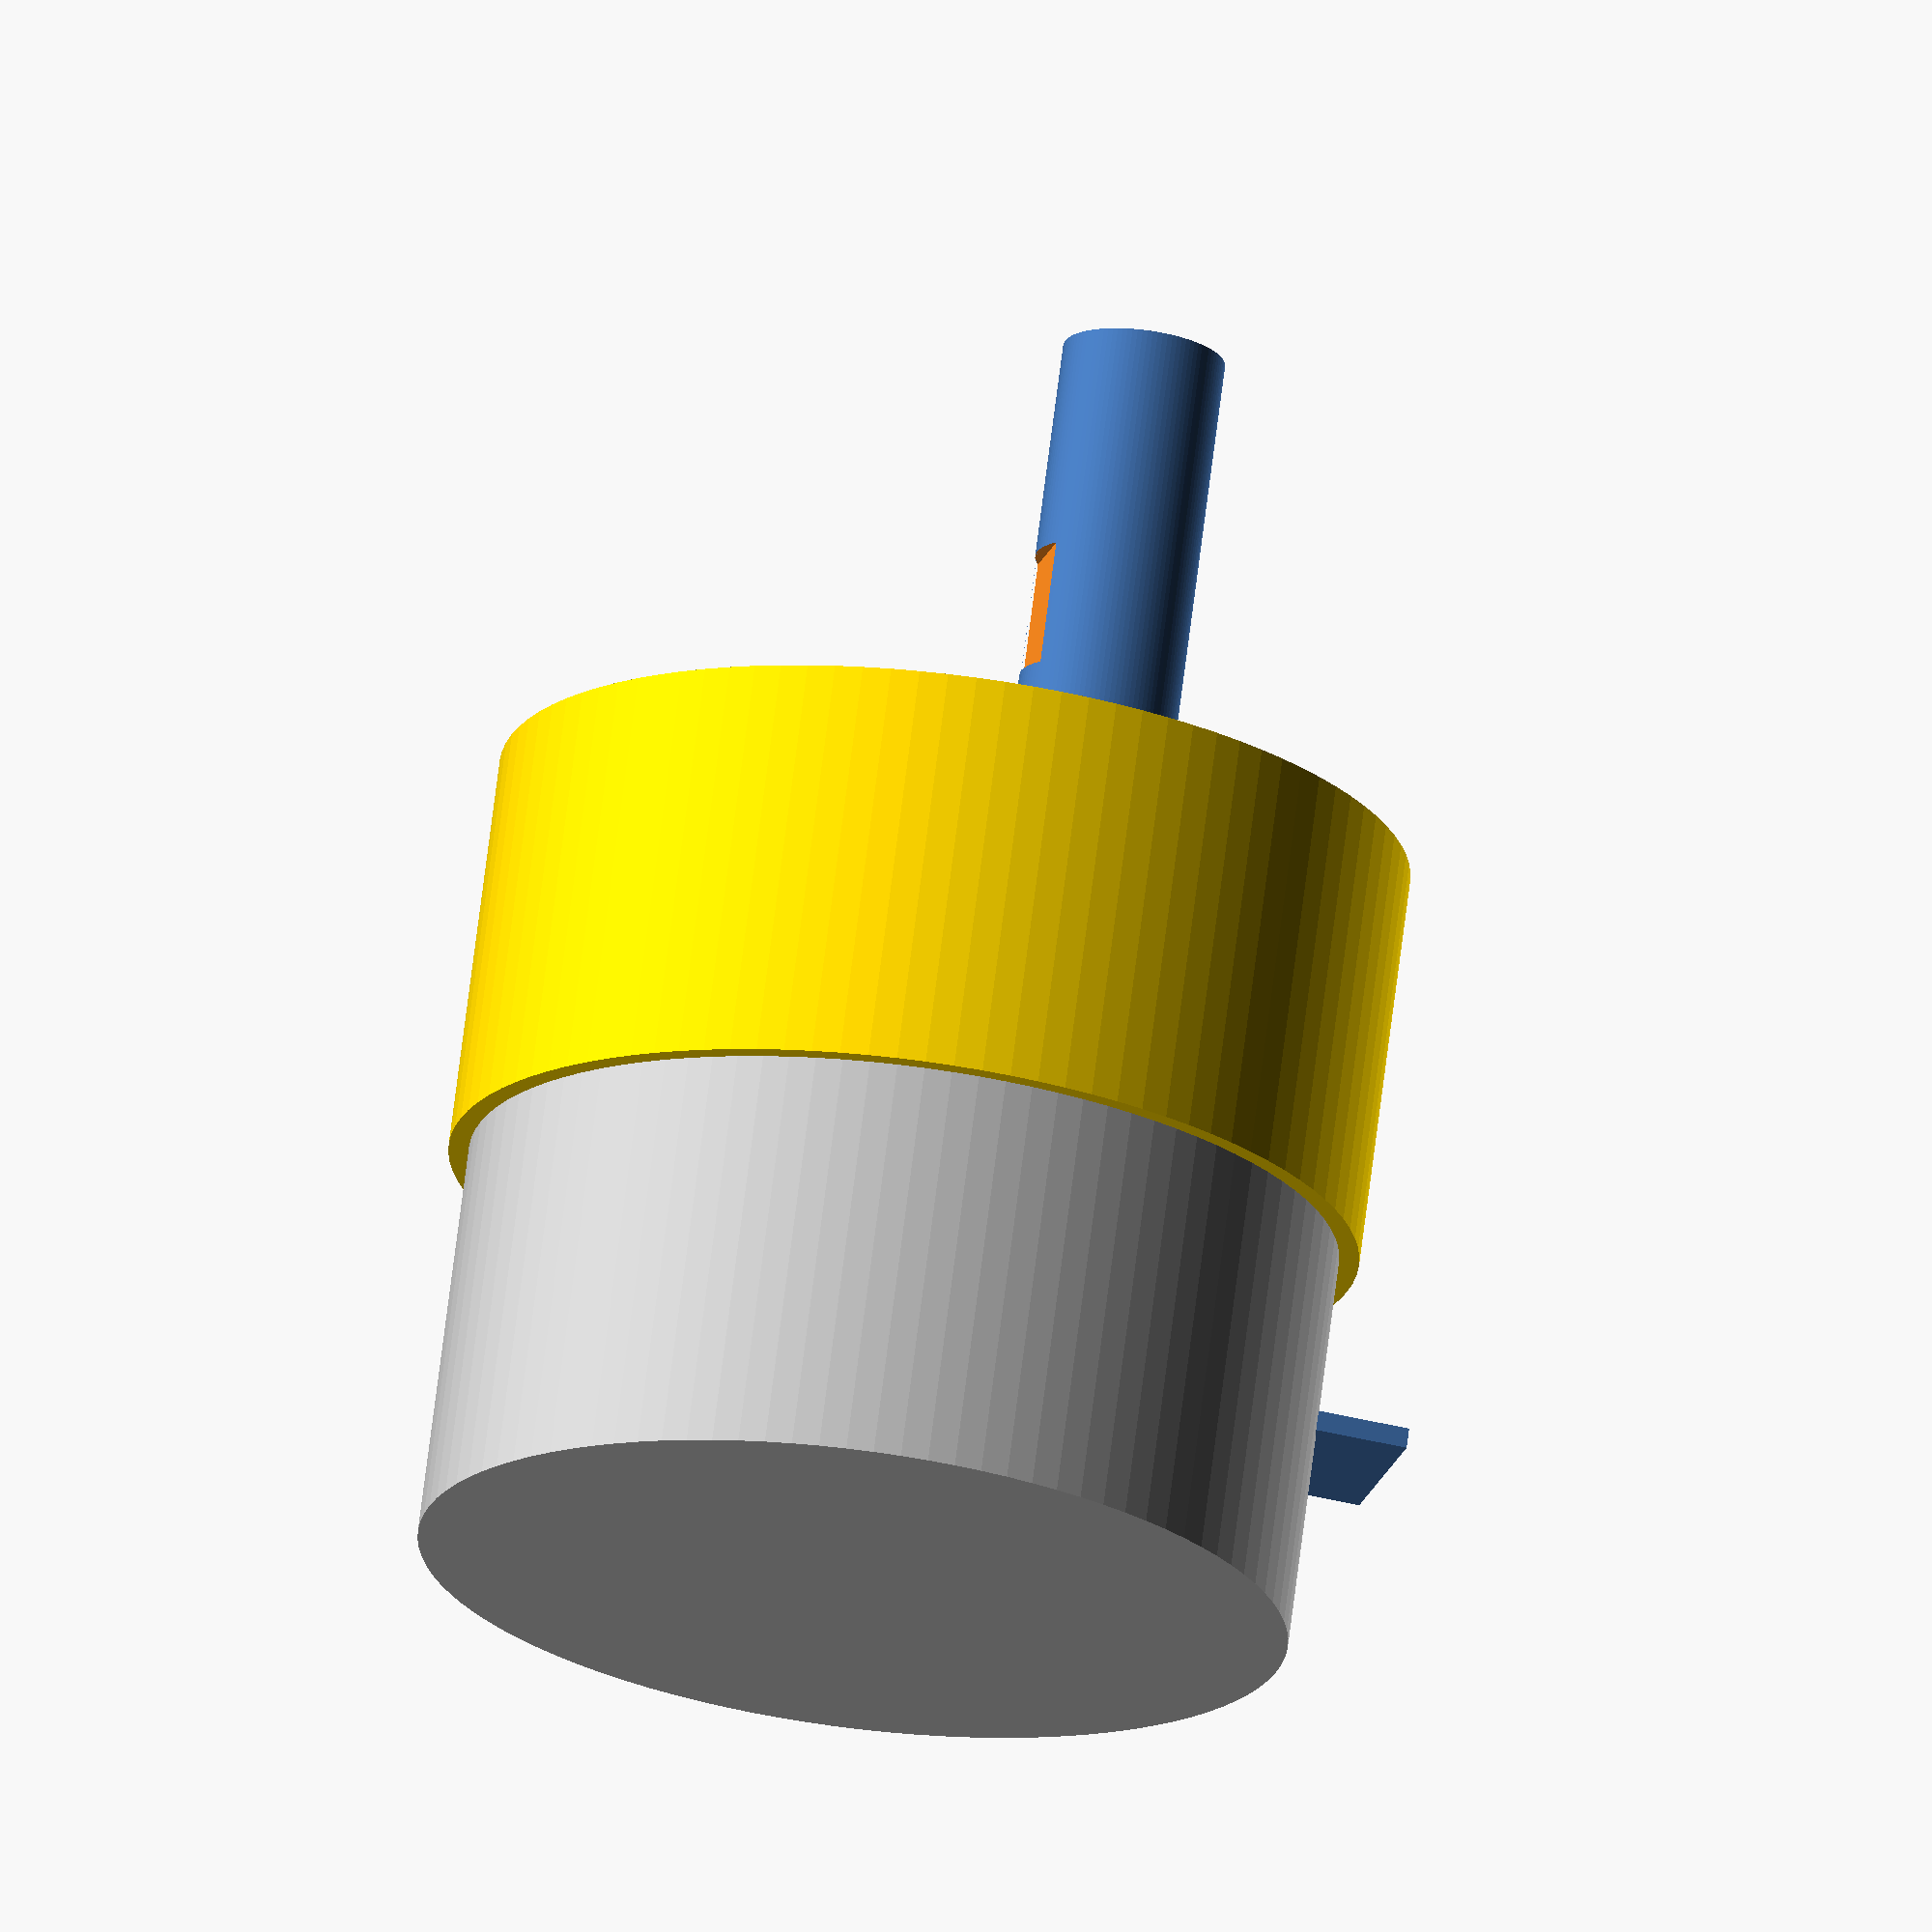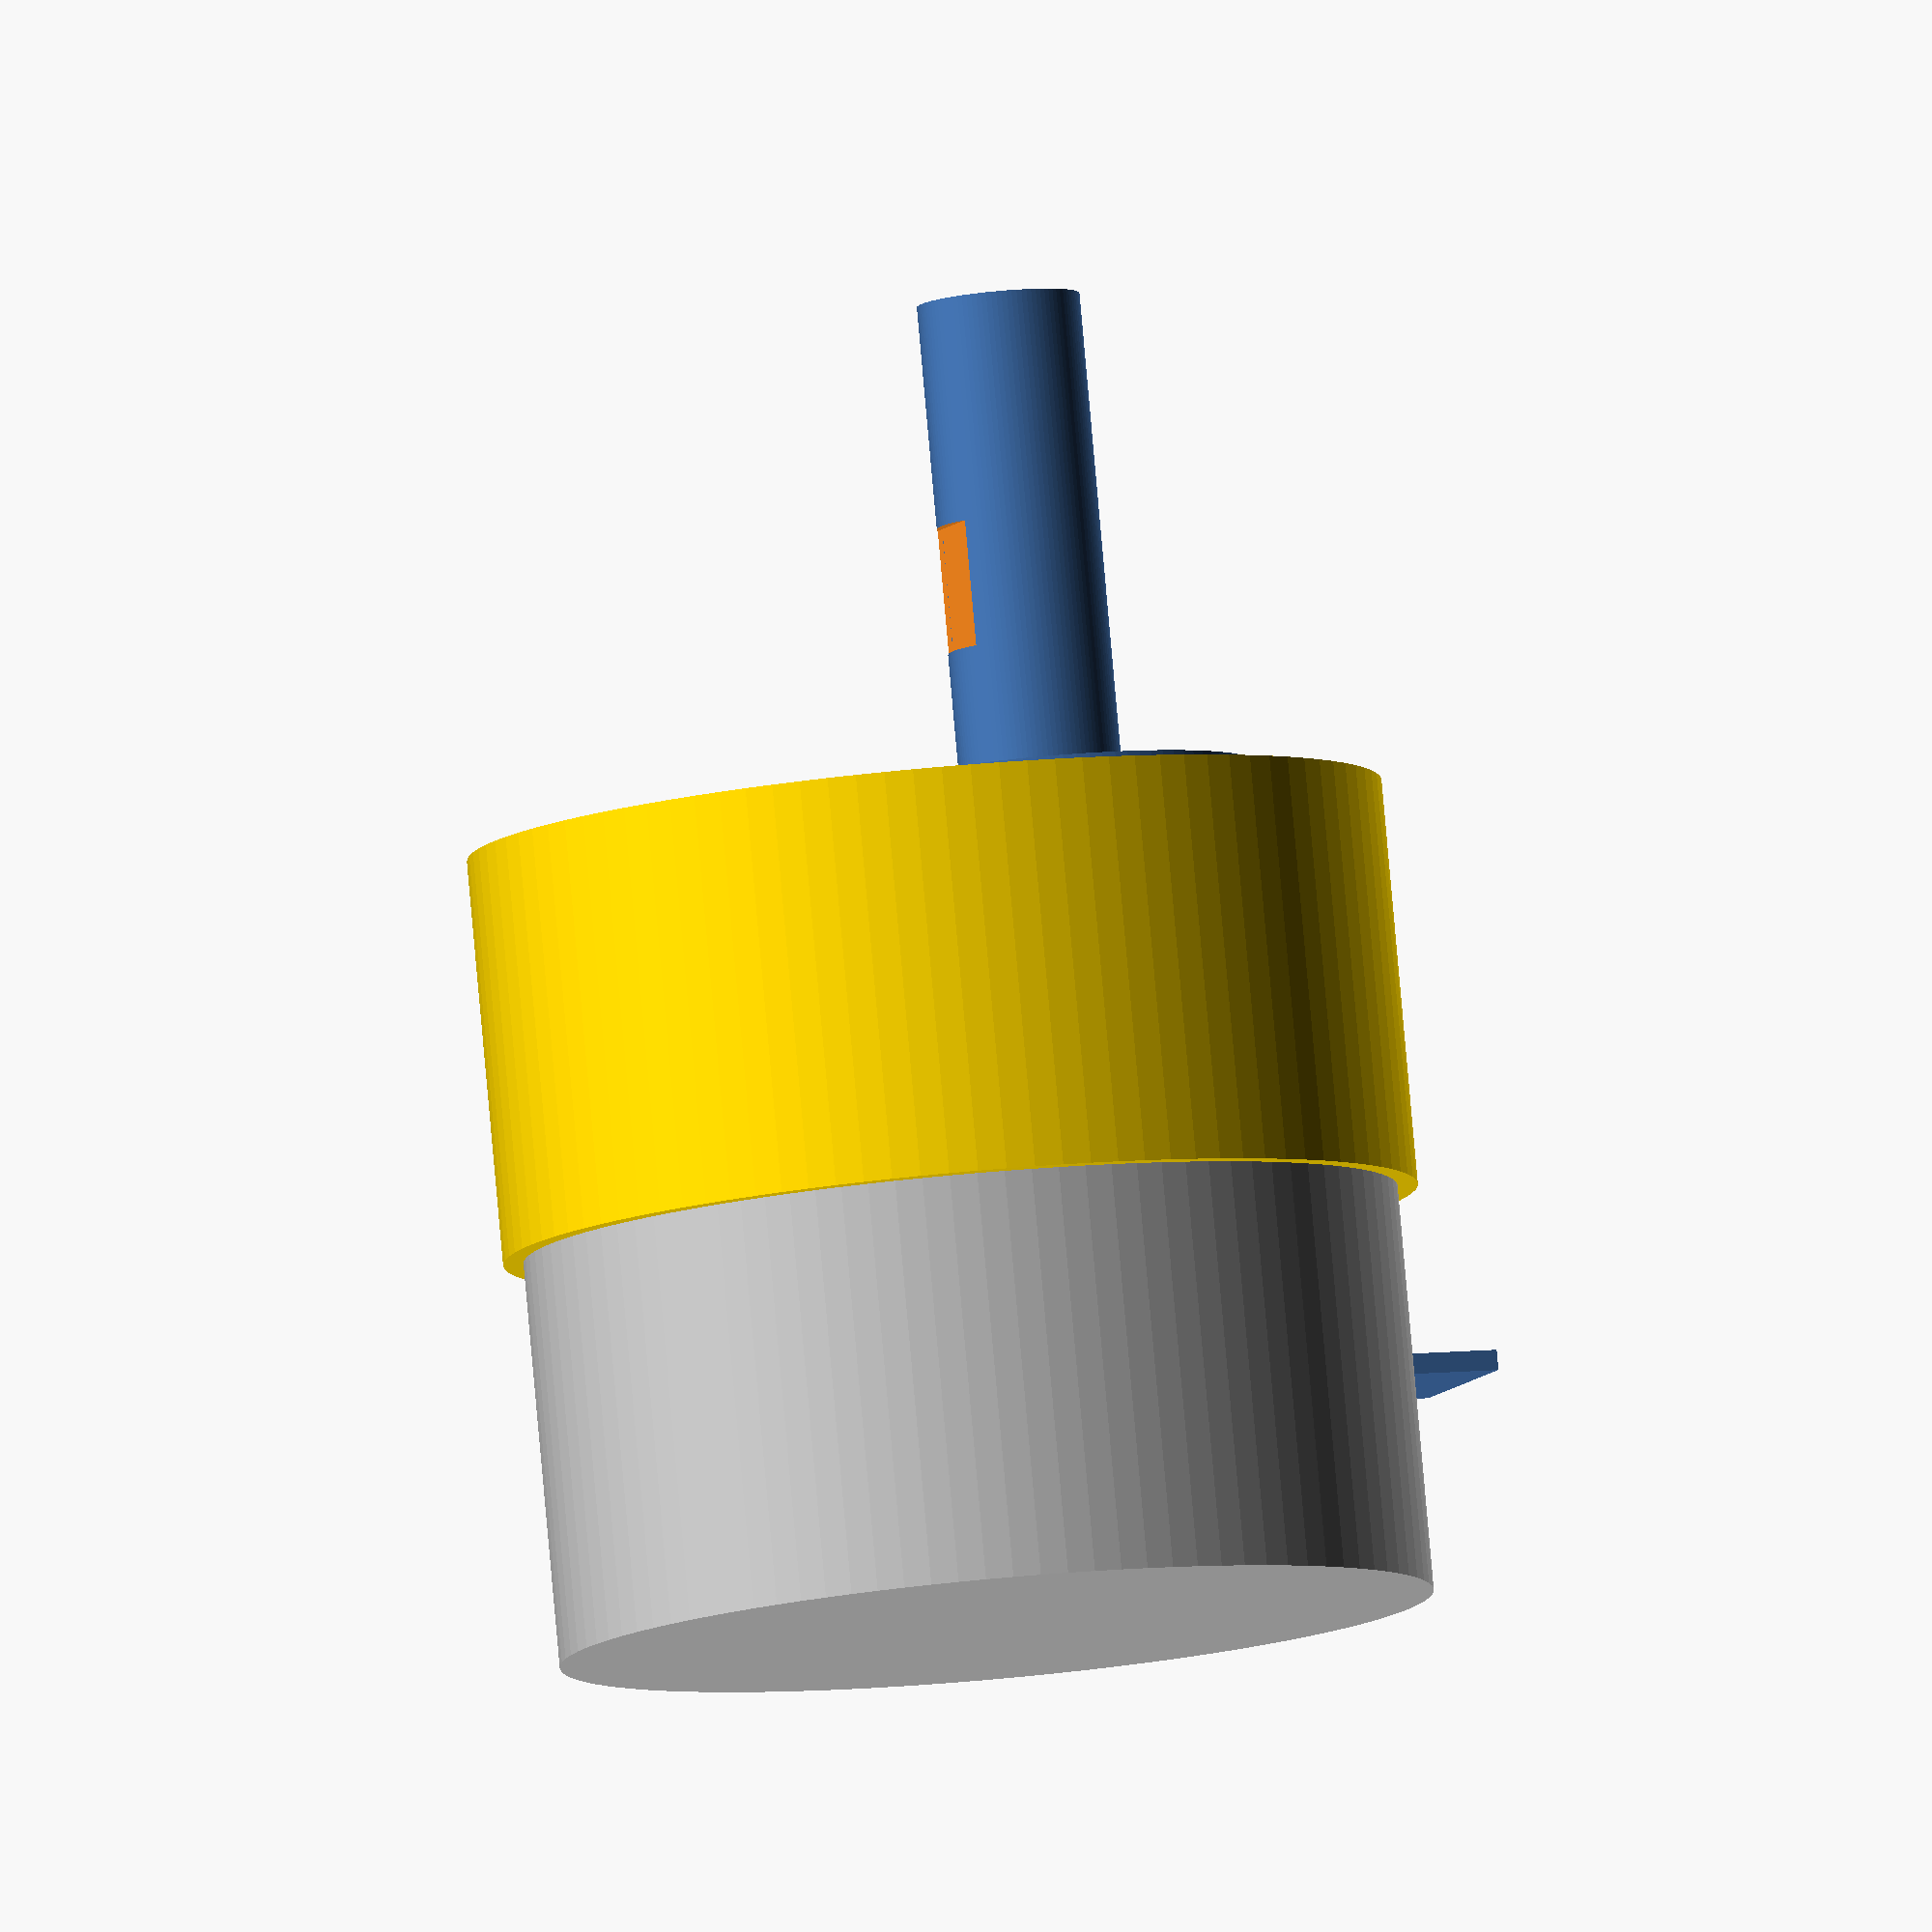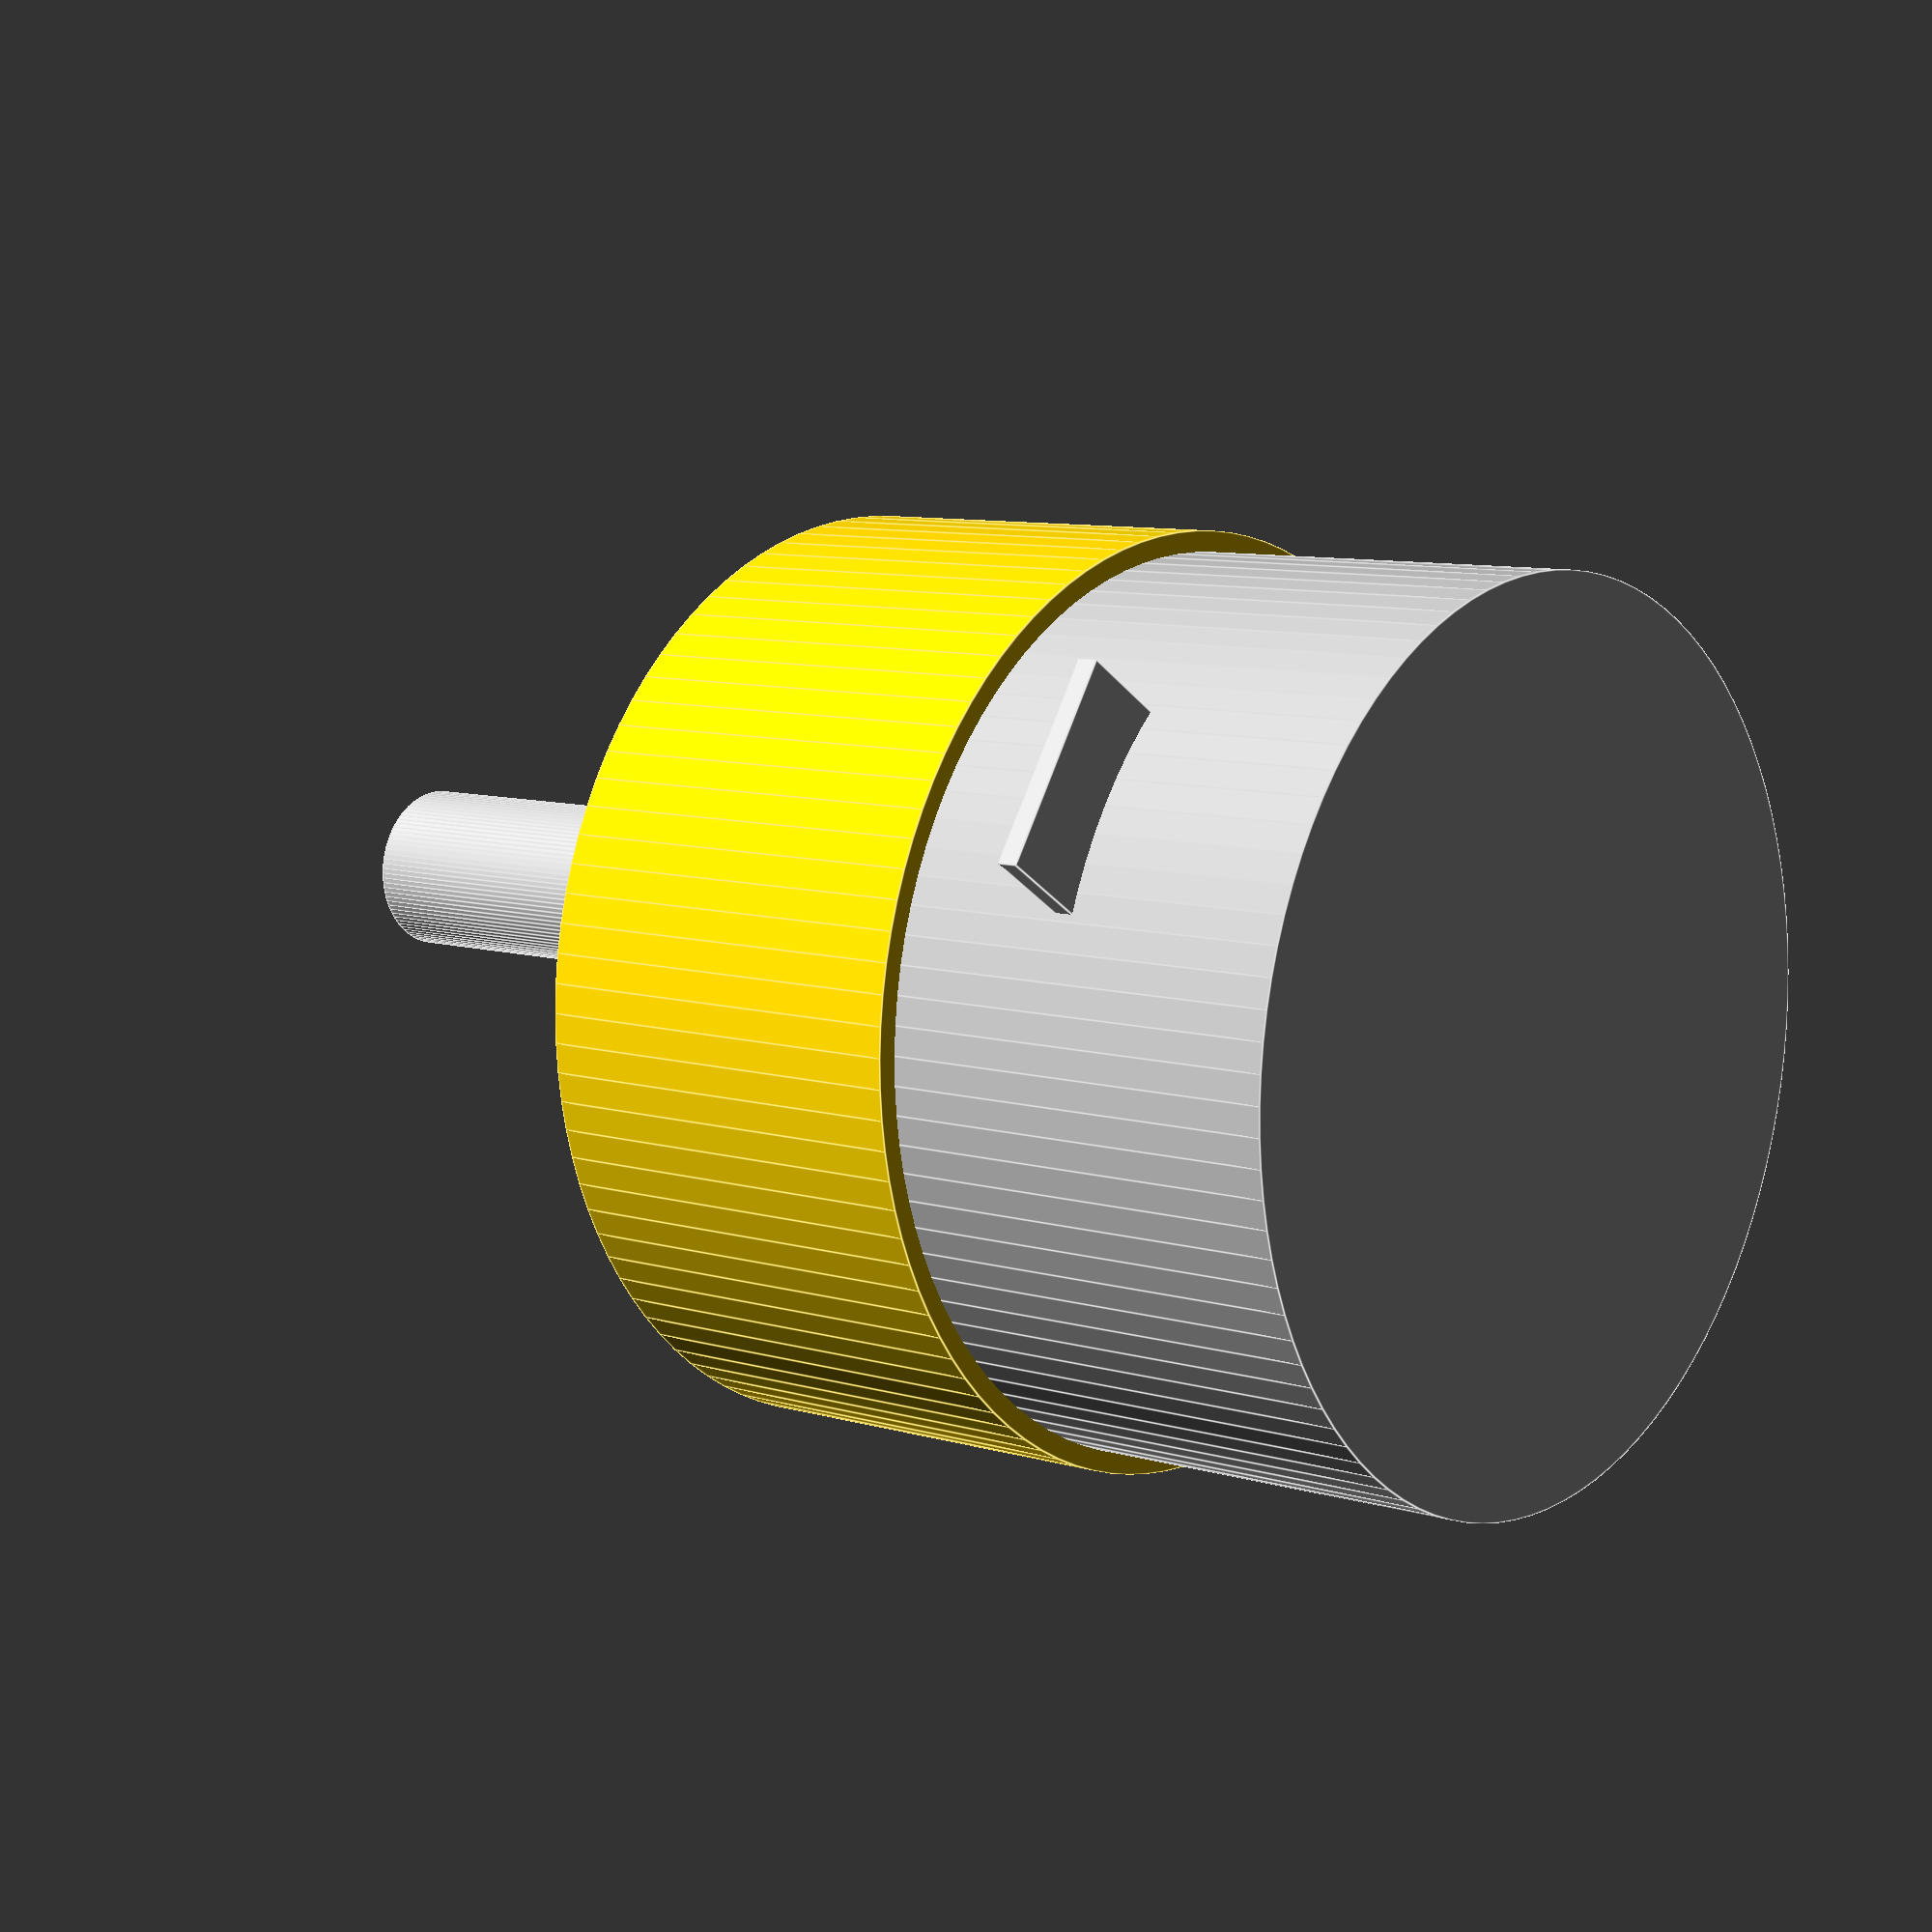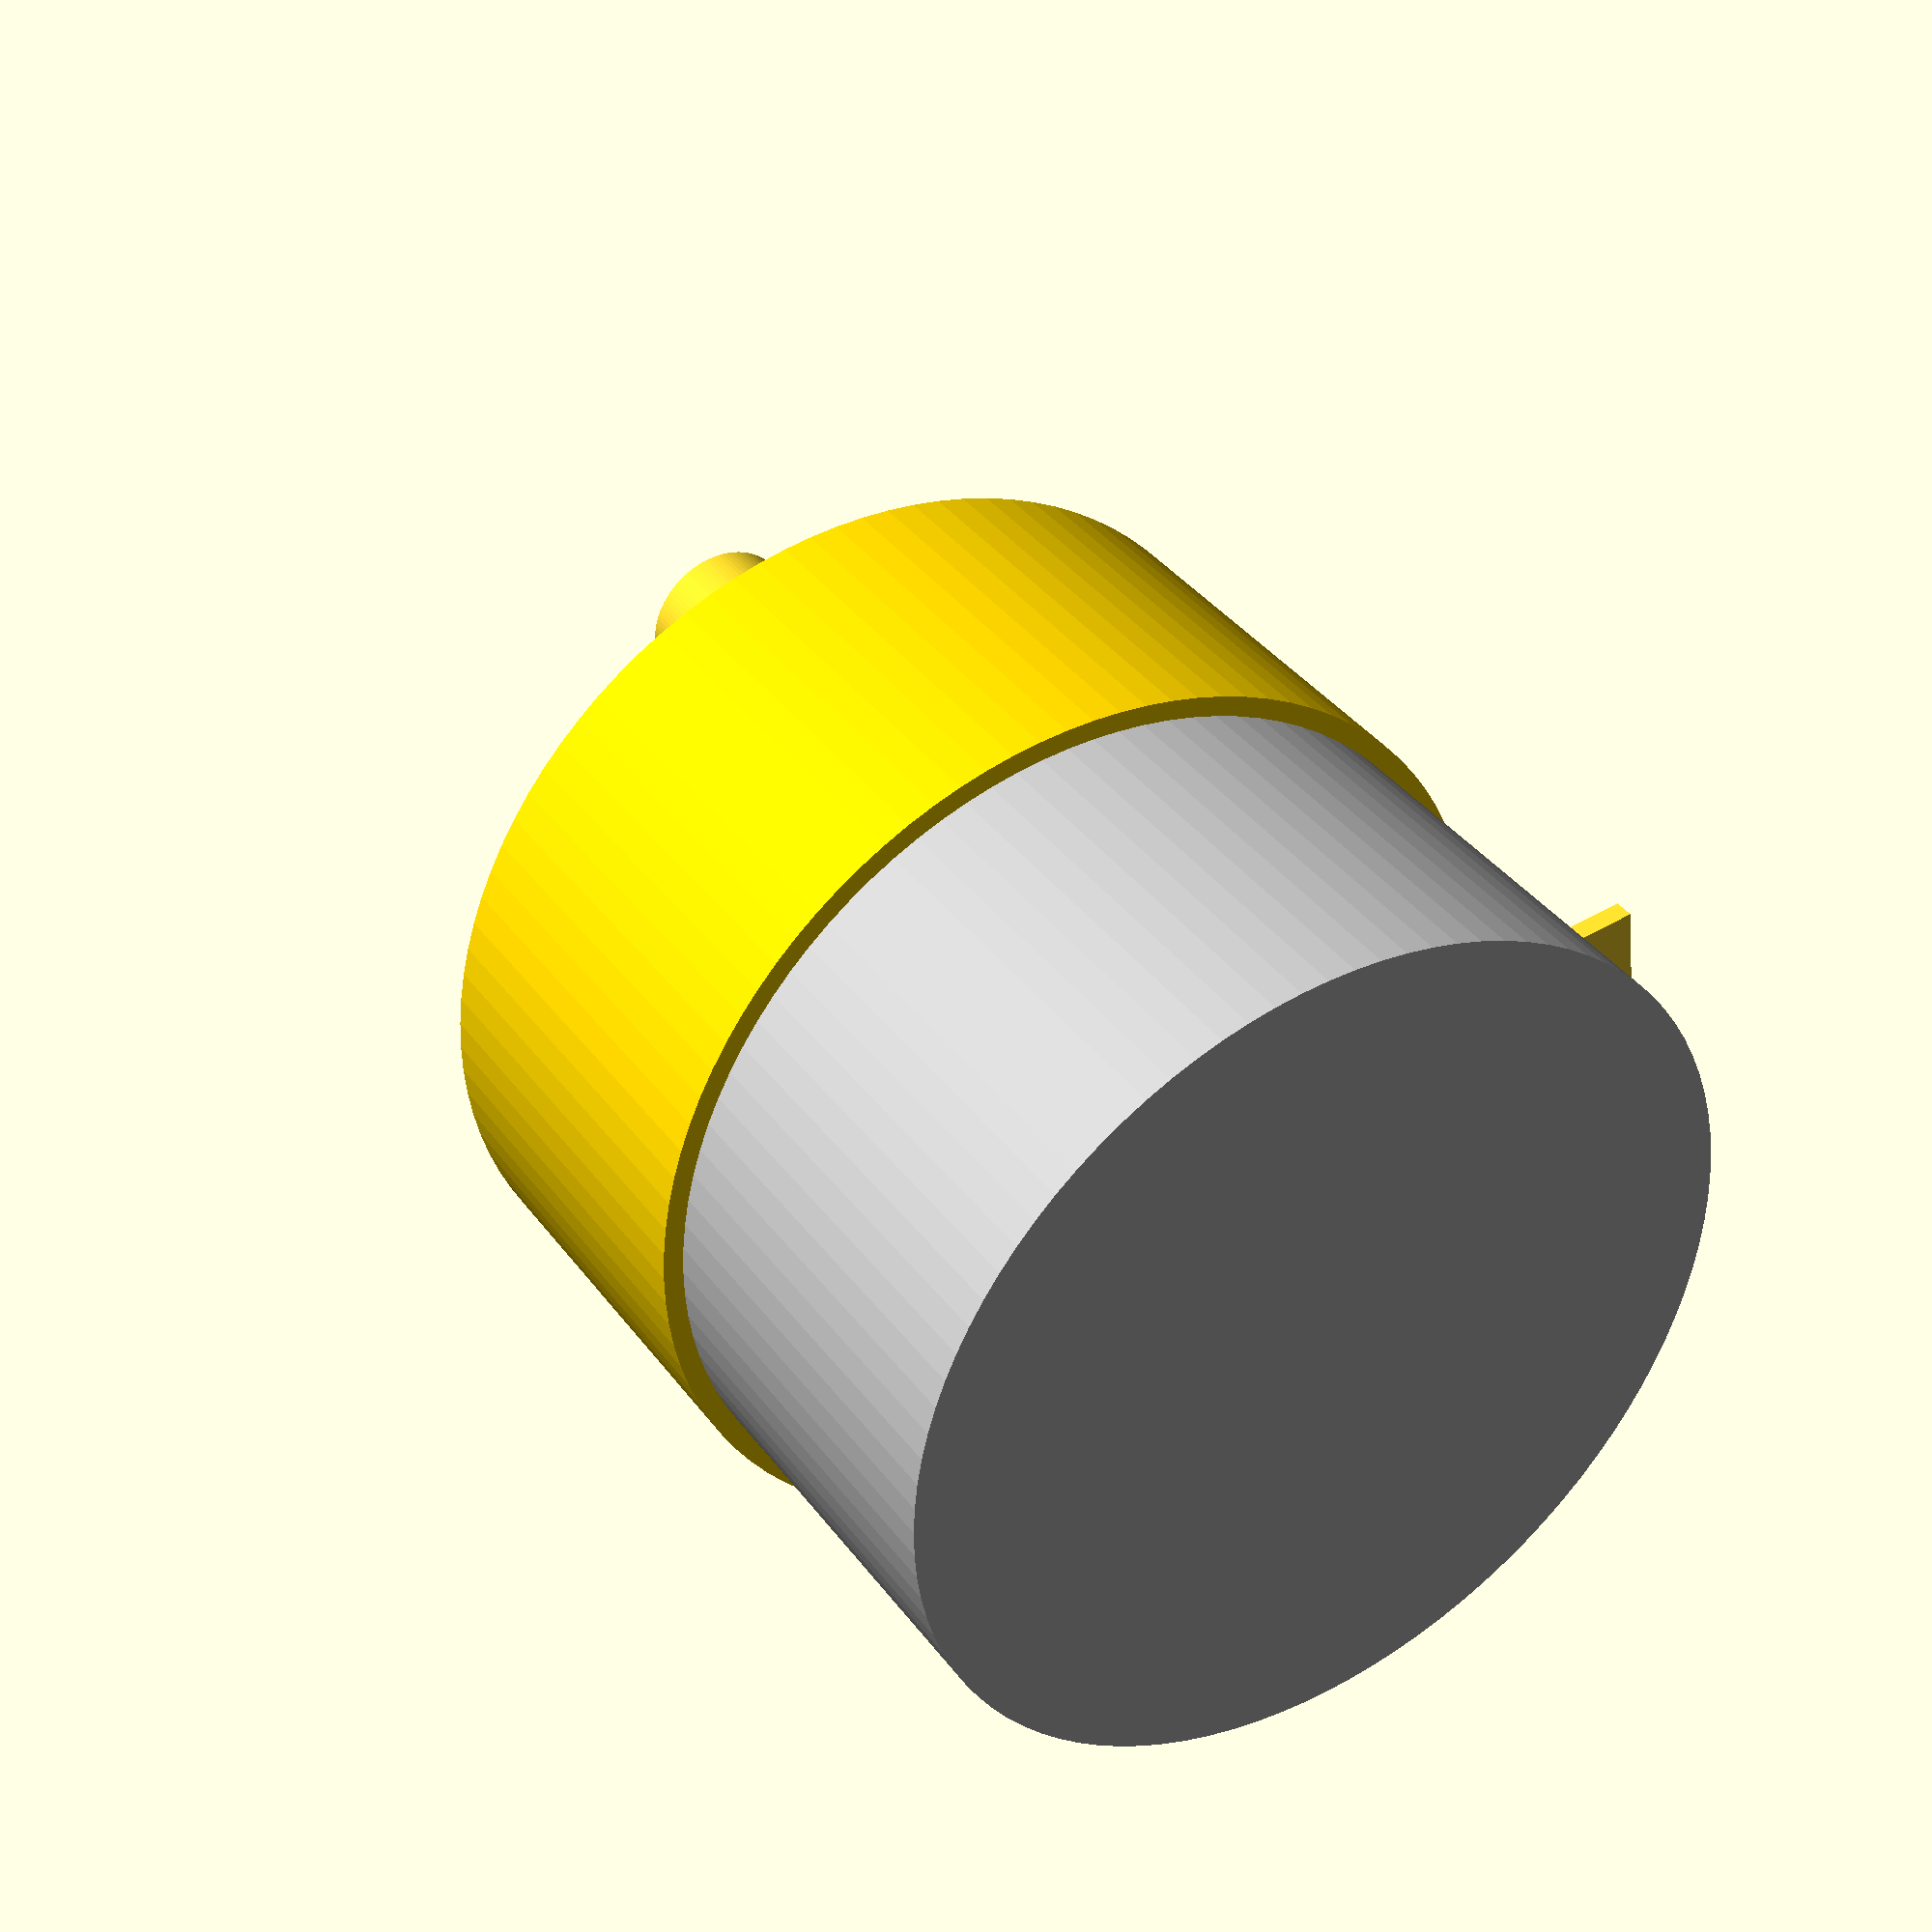
<openscad>
$fn=100;

module moteur_Brushless_EC_45_flat_30W_geared() {
     difference(){
	  union(){
	       color("gold")translate([0,0,0]) rotate([0,90,0]) cylinder(d=45,h=20);
	       translate([0.1,0,0]) rotate([0,90,0]) color("silver")cylinder(d=43,h=39.9);
	       translate([-1.7,0,-6.3]) rotate([0,90,0]) cylinder(d=21,h=1.7);
	       difference(){
		    translate([-25.5,0,-6.3]) rotate([0,90,0]) cylinder(d=8,h=25.5);
		    translate([-6.2/2-8.3,0,-6.3+3.75]) cube([6.2,5,0.5],center=true);
	       }
	       translate([28,-5,-25.5])cube([1,10,5]);

	  }
	  translate([-4,-10,-16.3]) rotate([0,90,0]) cylinder(d=4.5,h=10);
	  translate([-4,10,3.7]) rotate([0,90,0]) cylinder(d=4.5,h=10);
	  translate([-4,-10,3.7]) rotate([0,90,0]) cylinder(d=4.5,h=10);
	  translate([-4,10,-16.3]) rotate([0,90,0]) cylinder(d=4.5,h=10);
     }	
}

moteur_Brushless_EC_45_flat_30W_geared();

</openscad>
<views>
elev=46.0 azim=118.3 roll=74.7 proj=o view=solid
elev=173.0 azim=255.5 roll=110.8 proj=o view=wireframe
elev=212.0 azim=335.5 roll=327.6 proj=p view=edges
elev=310.5 azim=349.5 roll=57.5 proj=p view=wireframe
</views>
